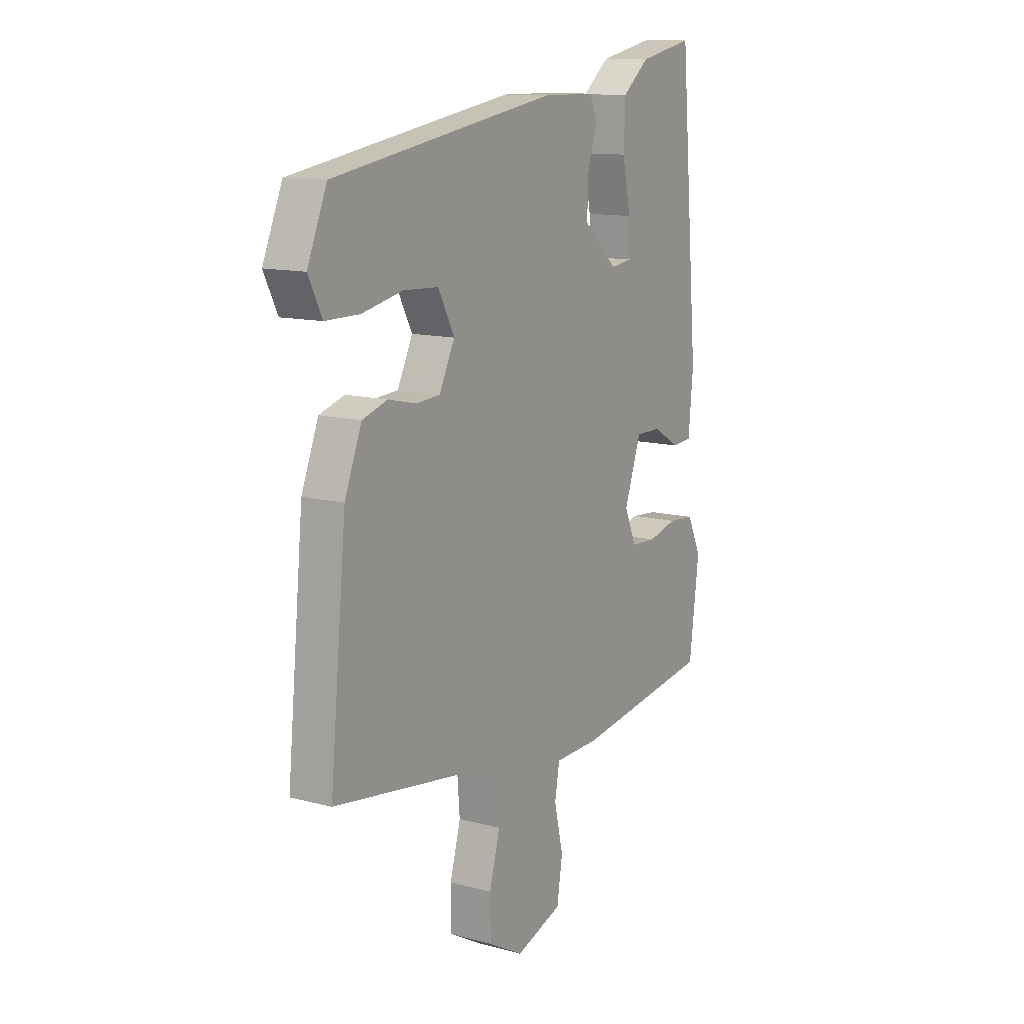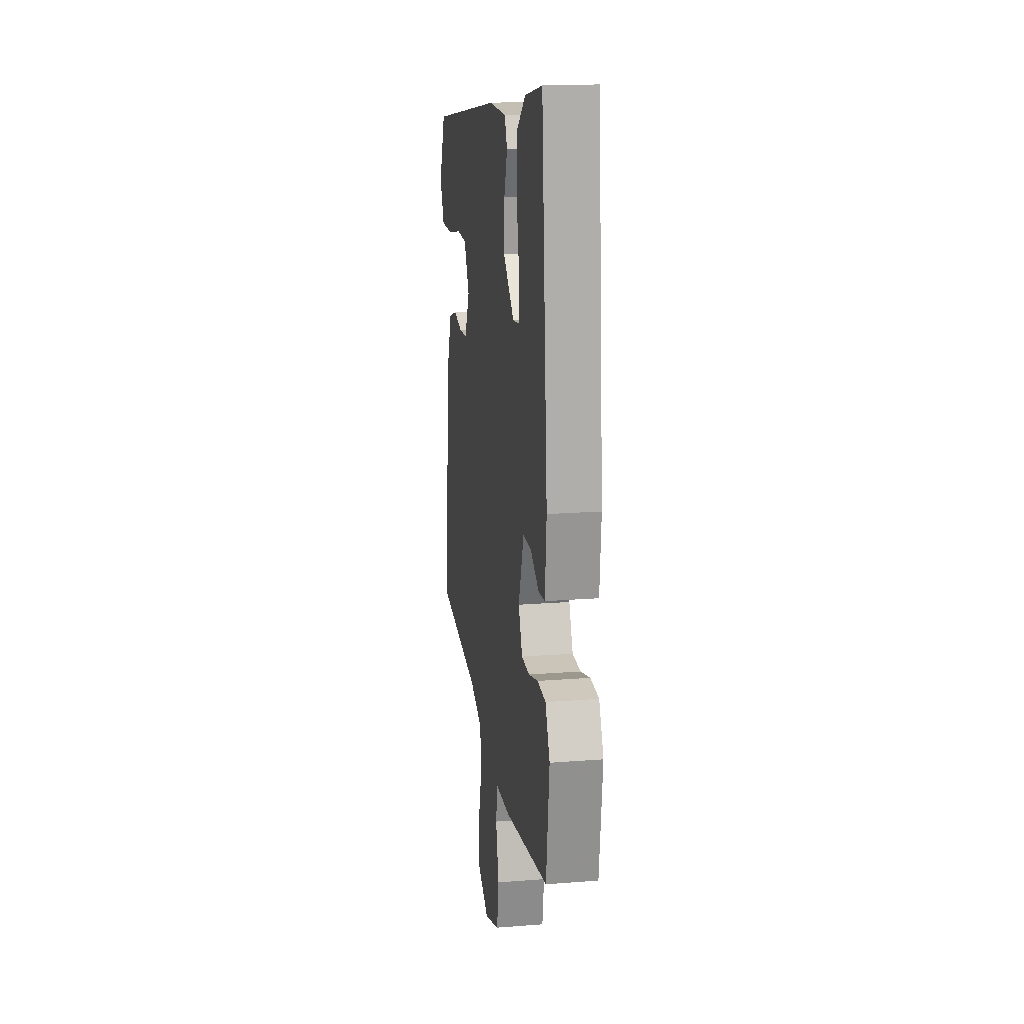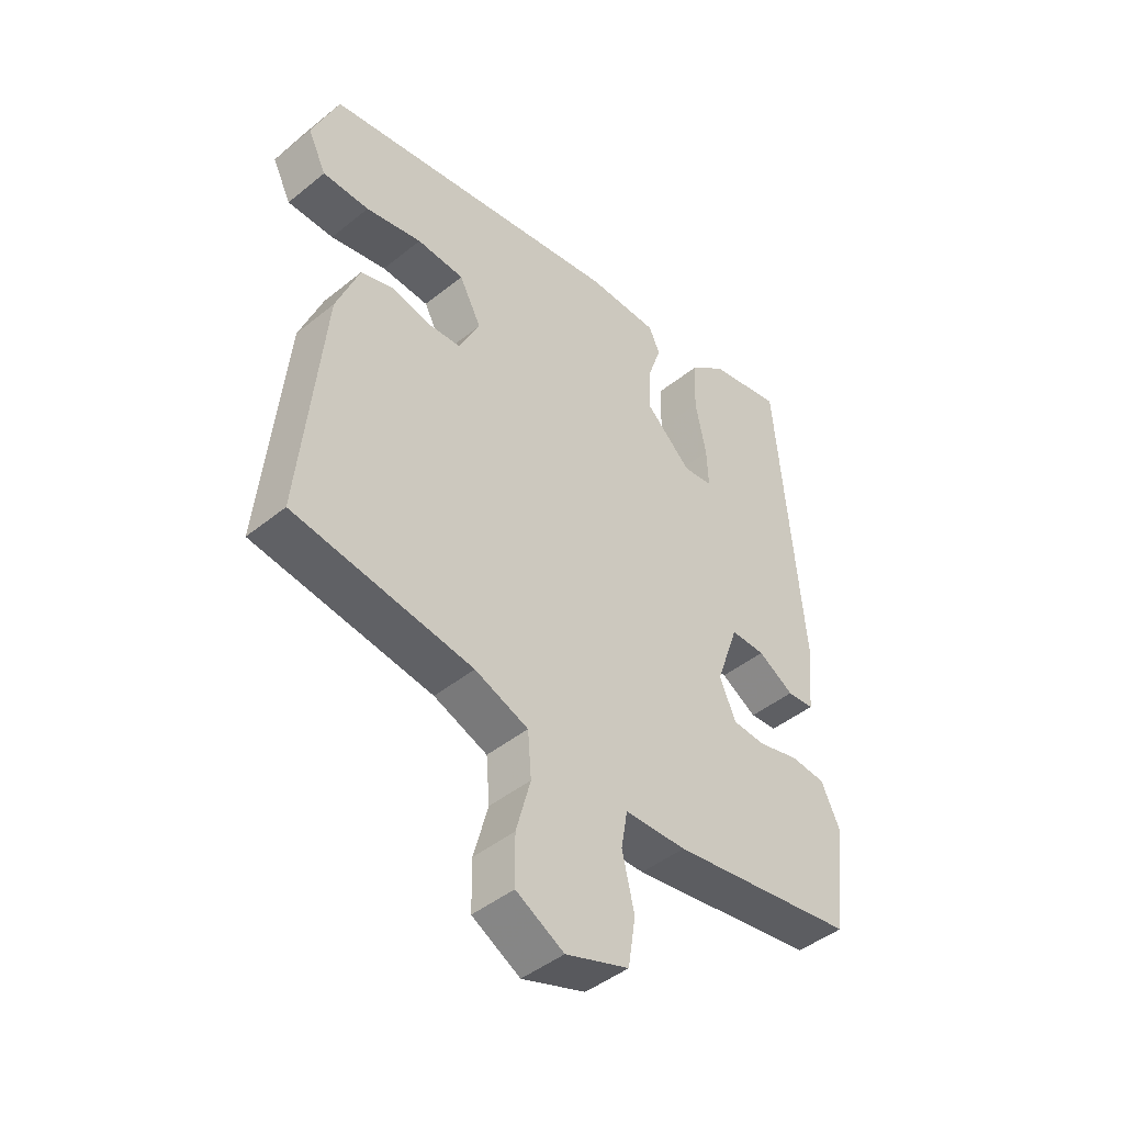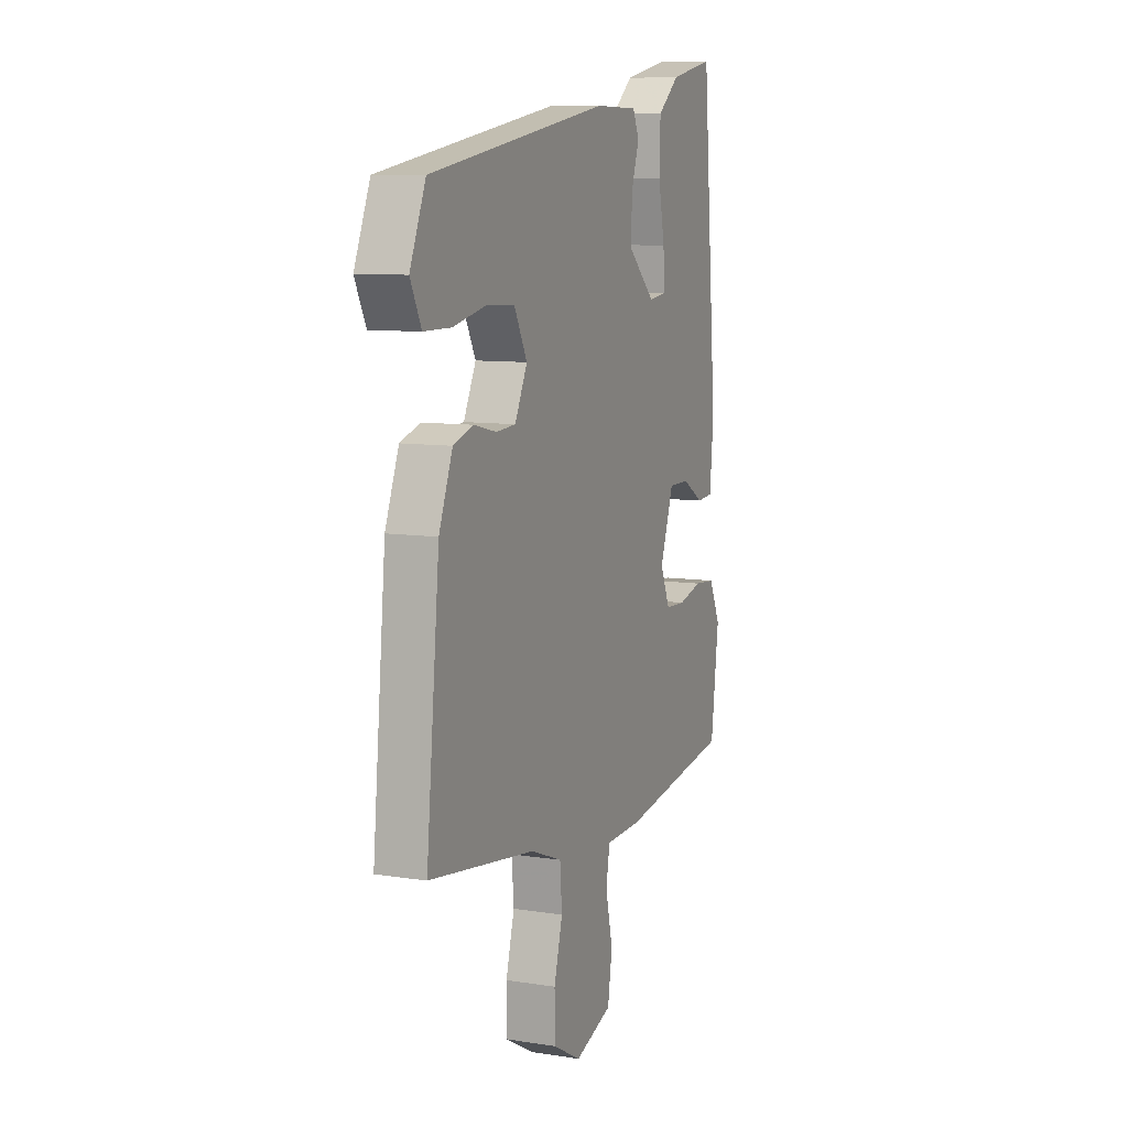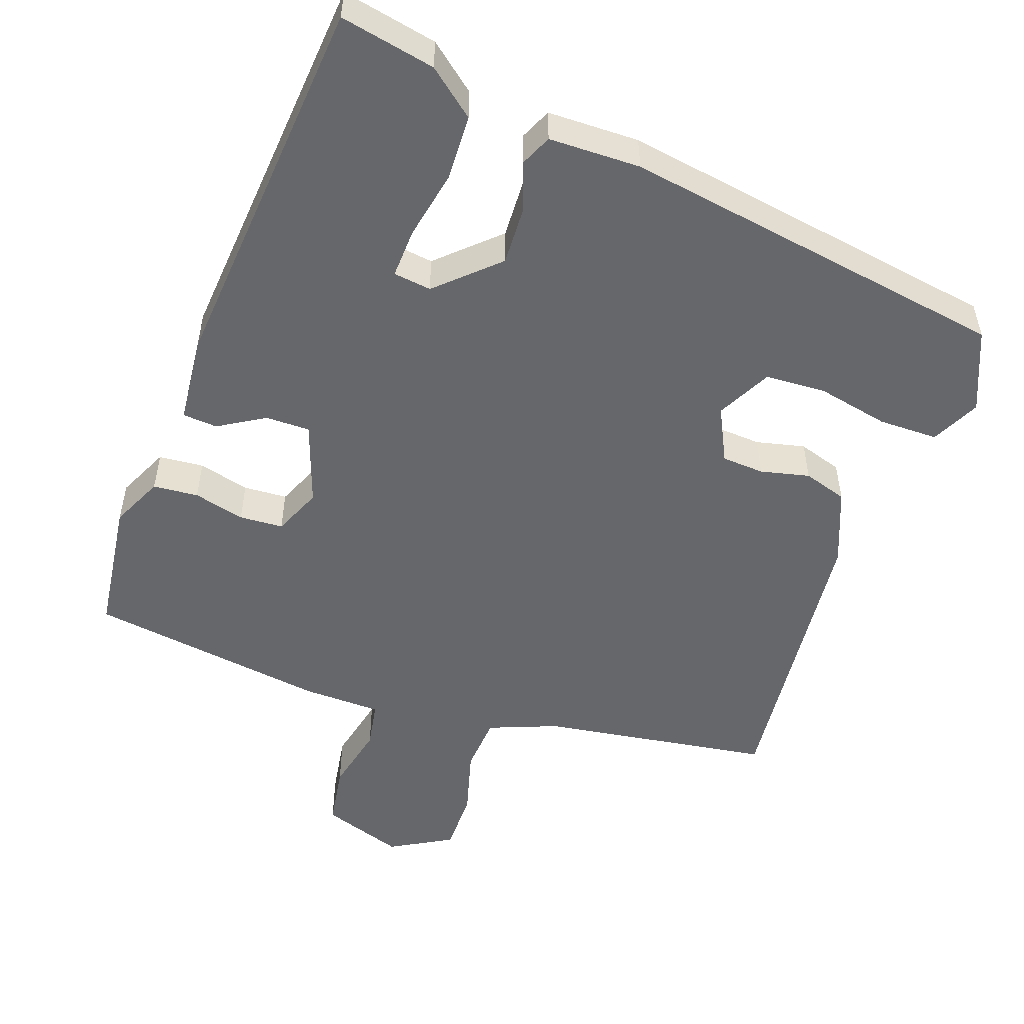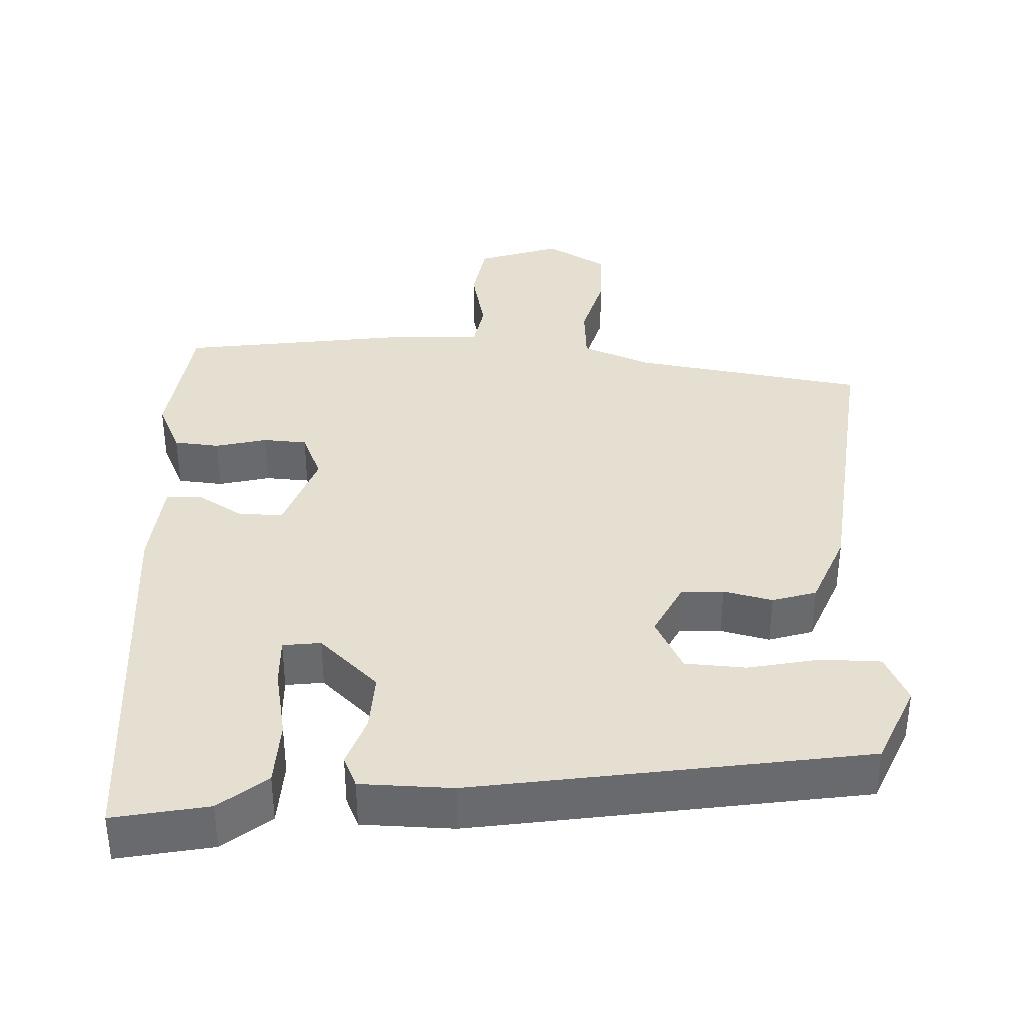
<metadata>
{"format":"obj","ext":"obj","renderer":"f3d","projection":"perspective","resolution":1024,"background":"white","views":[{"elev":12.4,"azim":122.1,"up":"+Z"},{"elev":17.5,"azim":-98.9,"up":"+Z"},{"elev":-44.9,"azim":133.1,"up":"+Z"},{"elev":9.1,"azim":112.6,"up":"+Z"},{"elev":-52.2,"azim":-19.2,"up":"+Y"},{"elev":37.4,"azim":2.9,"up":"+Y"}]}
</metadata>
<code>
v -0.443 0.07 0.532
v -0.315 0.07 0.505
v -0.252 0.07 0.453
v -0.249 0.07 0.364
v -0.268 0.07 0.27
v -0.271 0.07 0.203
v -0.22 0.07 0.196
v -0.14 0.07 0.27
v -0.143 0.07 0.348
v -0.166 0.07 0.416
v -0.147 0.07 0.458
v -0.023 0.07 0.459
v 0.502 0.07 0.371
v 0.548 0.07 0.261
v 0.516 0.07 0.196
v 0.436 0.07 0.196
v 0.339 0.07 0.217
v 0.257 0.07 0.213
v 0.219 0.07 0.14
v 0.255 0.07 0.066
v 0.312 0.07 0.062
v 0.378 0.07 0.077
v 0.437 0.07 0.058
v 0.477 0.07 -0.044
v 0.516 0.07 -0.446
v 0.205 0.07 -0.491
v 0.112 0.07 -0.527
v 0.106 0.07 -0.604
v 0.131 0.07 -0.696
v 0.13 0.07 -0.779
v 0.047 0.07 -0.825
v -0.063 0.07 -0.787
v -0.076 0.07 -0.704
v -0.055 0.07 -0.613
v -0.066 0.07 -0.549
v -0.173 0.07 -0.546
v -0.496 0.07 -0.497
v -0.519 0.07 -0.314
v -0.486 0.07 -0.244
v -0.425 0.07 -0.239
v -0.356 0.07 -0.257
v -0.297 0.07 -0.254
v -0.269 0.07 -0.189
v -0.308 0.07 -0.077
v -0.368 0.07 -0.077
v -0.43 0.07 -0.114
v -0.477 0.07 -0.11
v -0.488 0.07 0.009
v -0.443 0 0.532
v -0.315 0 0.505
v -0.252 0 0.453
v -0.249 0 0.364
v -0.268 0 0.27
v -0.271 0 0.203
v -0.22 0 0.196
v -0.14 0 0.27
v -0.143 0 0.348
v -0.166 0 0.416
v -0.147 0 0.458
v -0.023 0 0.459
v 0.502 0 0.371
v 0.548 0 0.261
v 0.516 0 0.196
v 0.436 0 0.196
v 0.339 0 0.217
v 0.257 0 0.213
v 0.219 0 0.14
v 0.255 0 0.066
v 0.312 0 0.062
v 0.378 0 0.077
v 0.437 0 0.058
v 0.477 0 -0.044
v 0.516 0 -0.446
v 0.205 0 -0.491
v 0.112 0 -0.527
v 0.106 0 -0.604
v 0.131 0 -0.696
v 0.13 0 -0.779
v 0.047 0 -0.825
v -0.063 0 -0.787
v -0.076 0 -0.704
v -0.055 0 -0.613
v -0.066 0 -0.549
v -0.173 0 -0.546
v -0.496 0 -0.497
v -0.519 0 -0.314
v -0.486 0 -0.244
v -0.425 0 -0.239
v -0.356 0 -0.257
v -0.297 0 -0.254
v -0.269 0 -0.189
v -0.308 0 -0.077
v -0.368 0 -0.077
v -0.43 0 -0.114
v -0.477 0 -0.11
v -0.488 0 0.009
f 45 46 47 48
f 44 45 48 1
f 43 44 1 2
f 38 39 40 41
f 38 41 42
f 35 36 37 38
f 35 38 42
f 31 32 33 34
f 31 34 35
f 28 29 30 31
f 27 28 31 35
f 26 27 35 42
f 21 22 23 24
f 20 21 24 25
f 14 15 16 17
f 14 17 18
f 13 14 18
f 12 13 18
f 9 10 11 12
f 8 9 12 18
f 7 8 18 19
f 2 3 4 5
f 2 5 6
f 43 2 6
f 25 26 42 43
f 20 25 43 6
f 7 19 20
f 6 7 20
f 96 95 94 93
f 49 96 93 92
f 50 49 92 91
f 89 88 87 86
f 90 89 86
f 86 85 84 83
f 90 86 83
f 82 81 80 79
f 83 82 79
f 79 78 77 76
f 83 79 76 75
f 90 83 75 74
f 72 71 70 69
f 73 72 69 68
f 65 64 63 62
f 66 65 62
f 66 62 61
f 66 61 60
f 60 59 58 57
f 66 60 57 56
f 67 66 56 55
f 53 52 51 50
f 54 53 50
f 54 50 91
f 91 90 74 73
f 54 91 73 68
f 68 67 55
f 68 55 54
f 1 49 50 2
f 2 50 51 3
f 3 51 52 4
f 4 52 53 5
f 5 53 54 6
f 6 54 55 7
f 7 55 56 8
f 8 56 57 9
f 9 57 58 10
f 10 58 59 11
f 11 59 60 12
f 12 60 61 13
f 13 61 62 14
f 14 62 63 15
f 15 63 64 16
f 16 64 65 17
f 17 65 66 18
f 18 66 67 19
f 19 67 68 20
f 20 68 69 21
f 21 69 70 22
f 22 70 71 23
f 23 71 72 24
f 24 72 73 25
f 25 73 74 26
f 26 74 75 27
f 27 75 76 28
f 28 76 77 29
f 29 77 78 30
f 30 78 79 31
f 31 79 80 32
f 32 80 81 33
f 33 81 82 34
f 34 82 83 35
f 35 83 84 36
f 36 84 85 37
f 37 85 86 38
f 38 86 87 39
f 39 87 88 40
f 40 88 89 41
f 41 89 90 42
f 42 90 91 43
f 43 91 92 44
f 44 92 93 45
f 45 93 94 46
f 46 94 95 47
f 47 95 96 48
f 48 96 49 1

</code>
